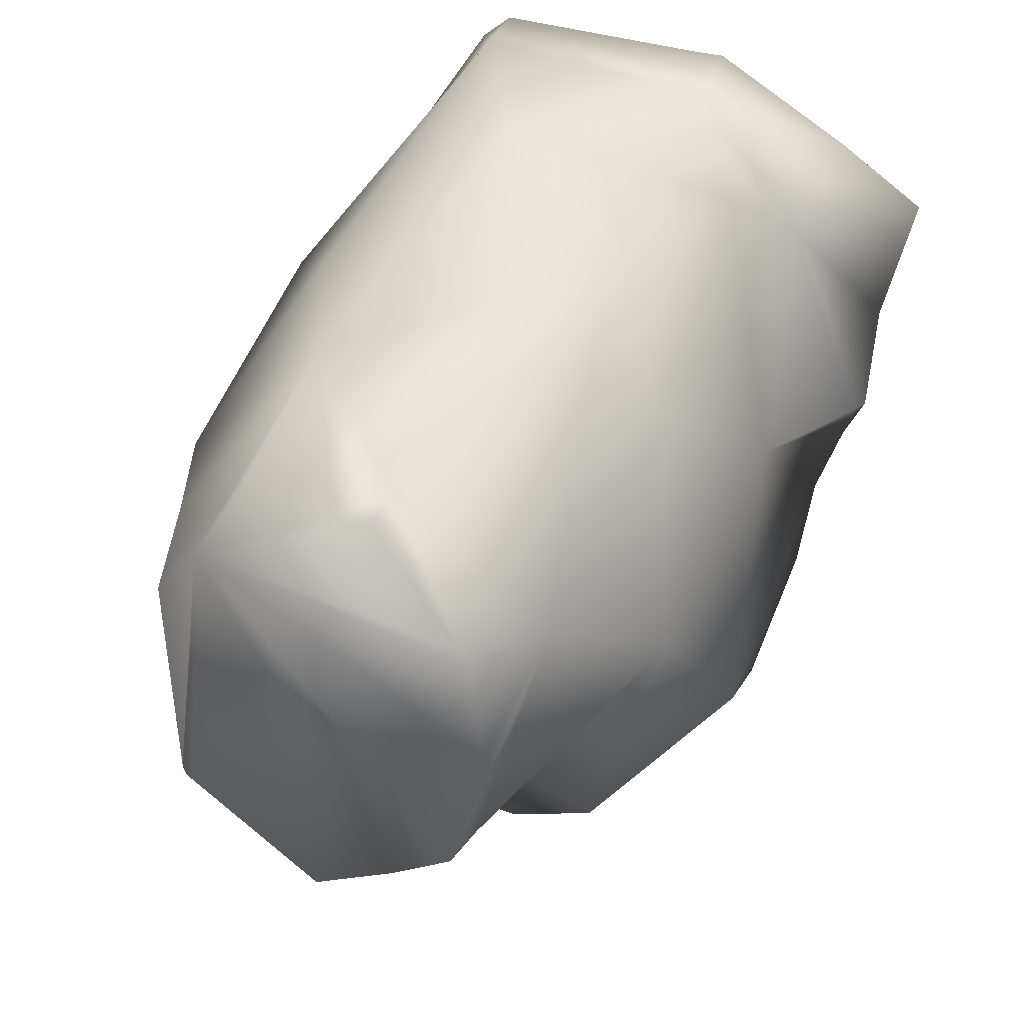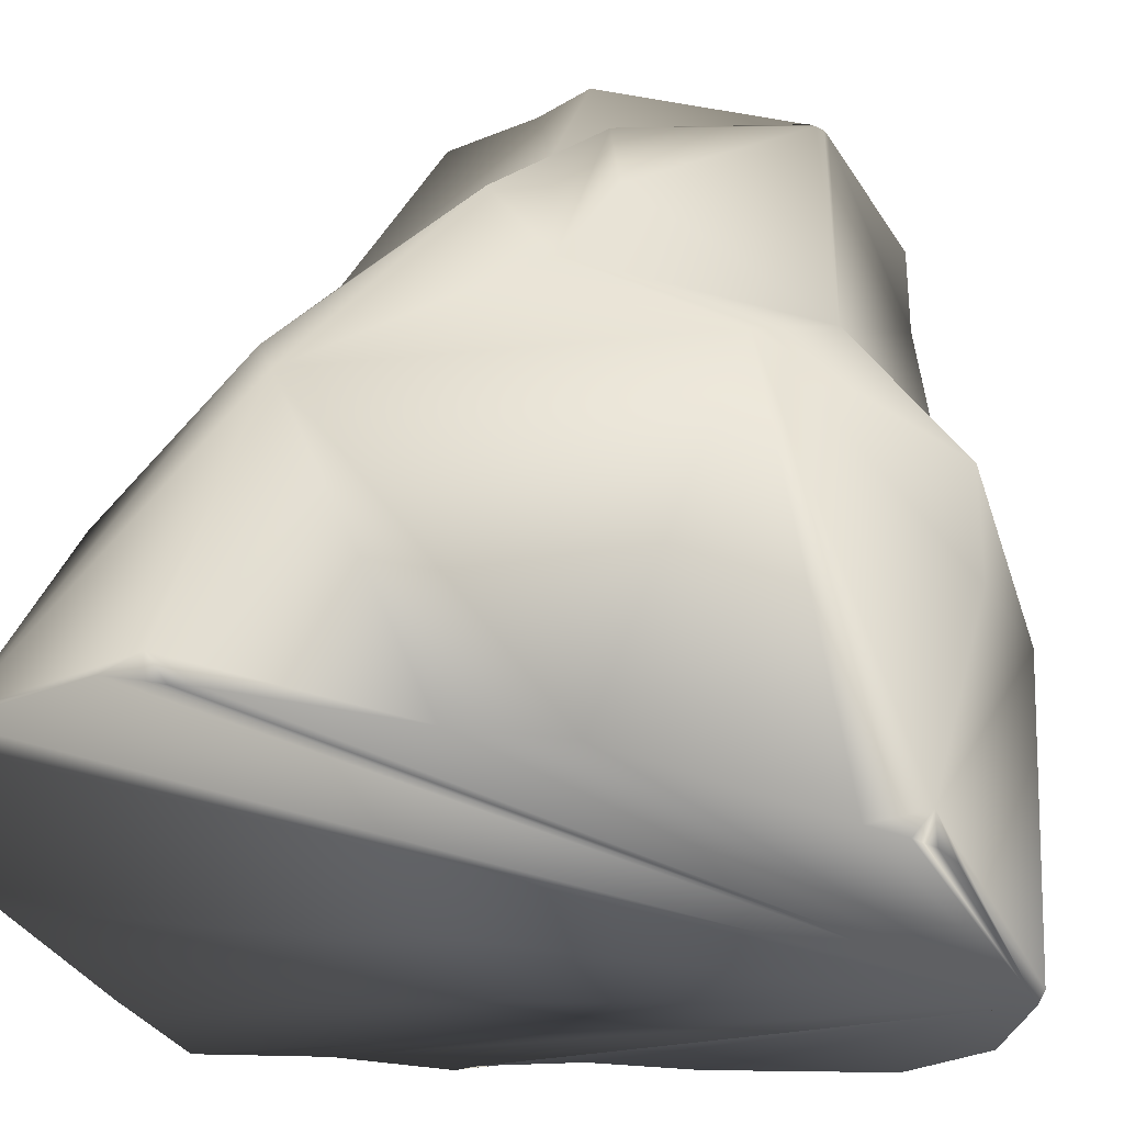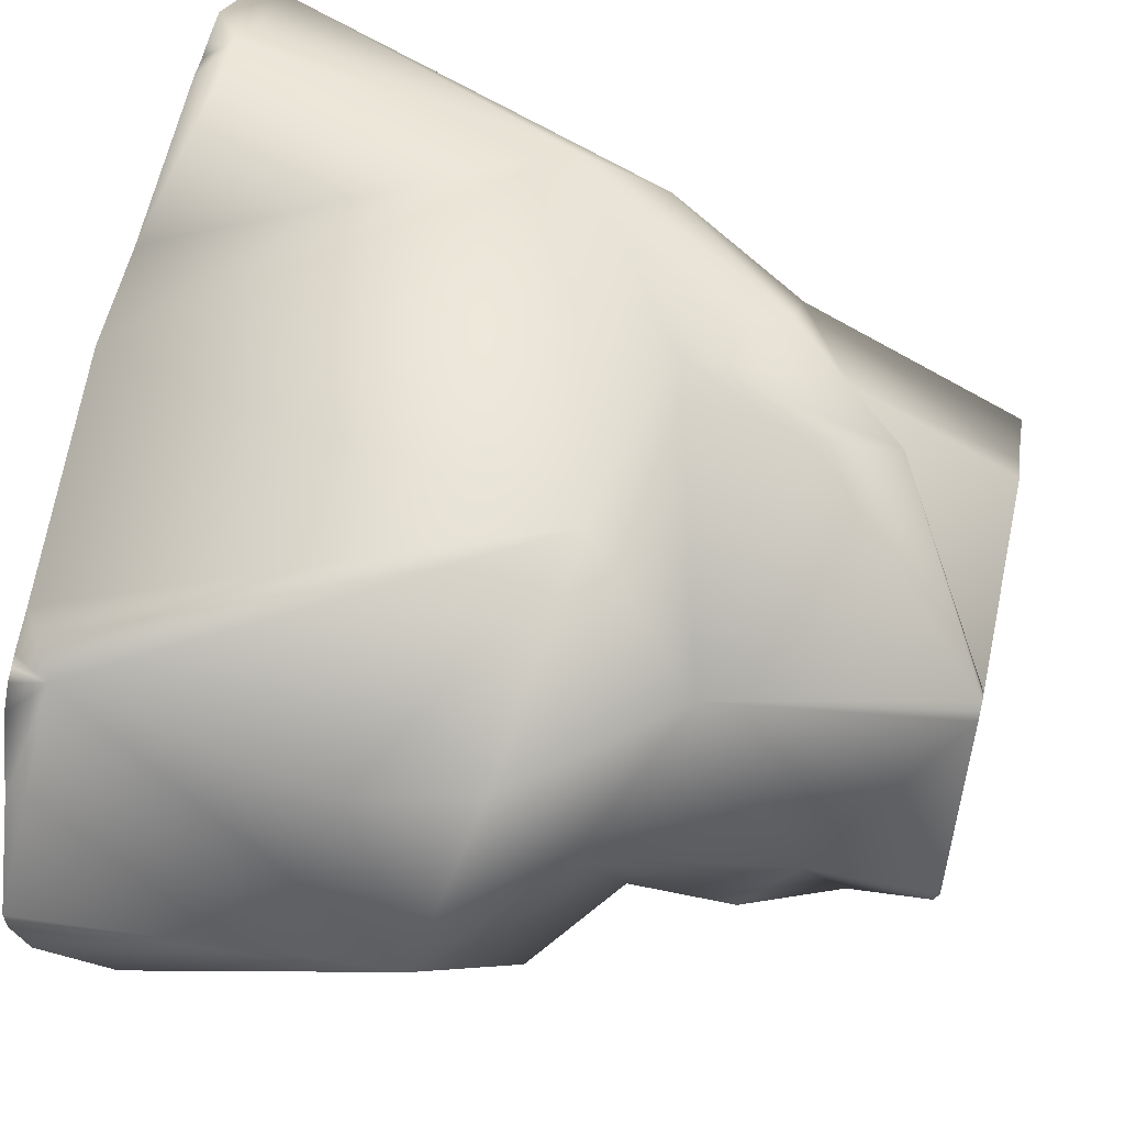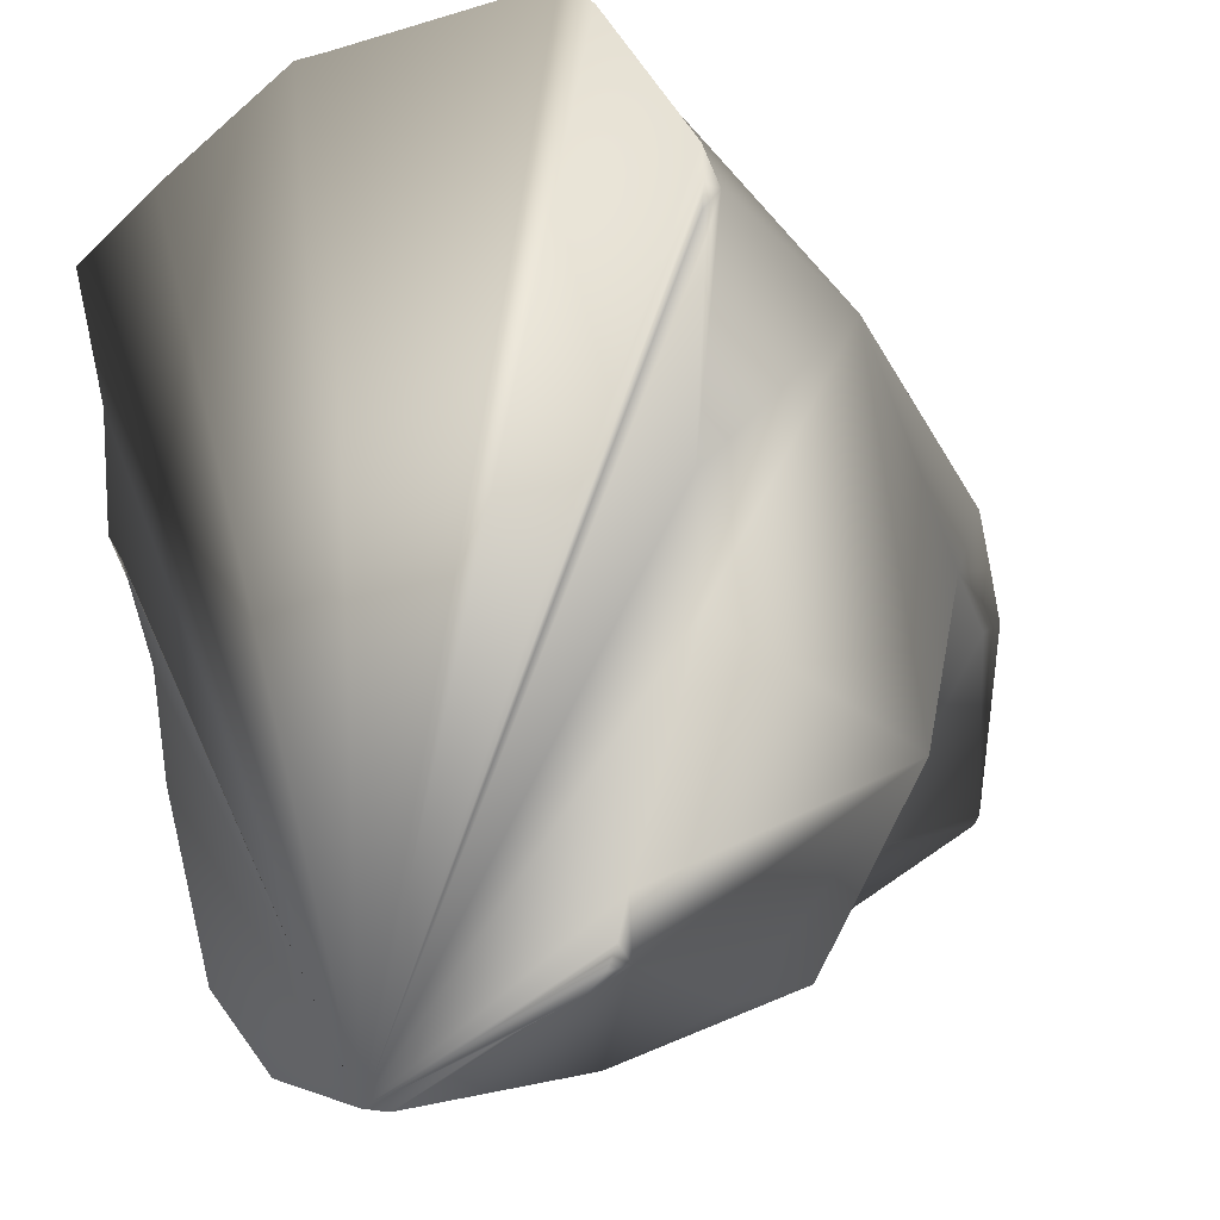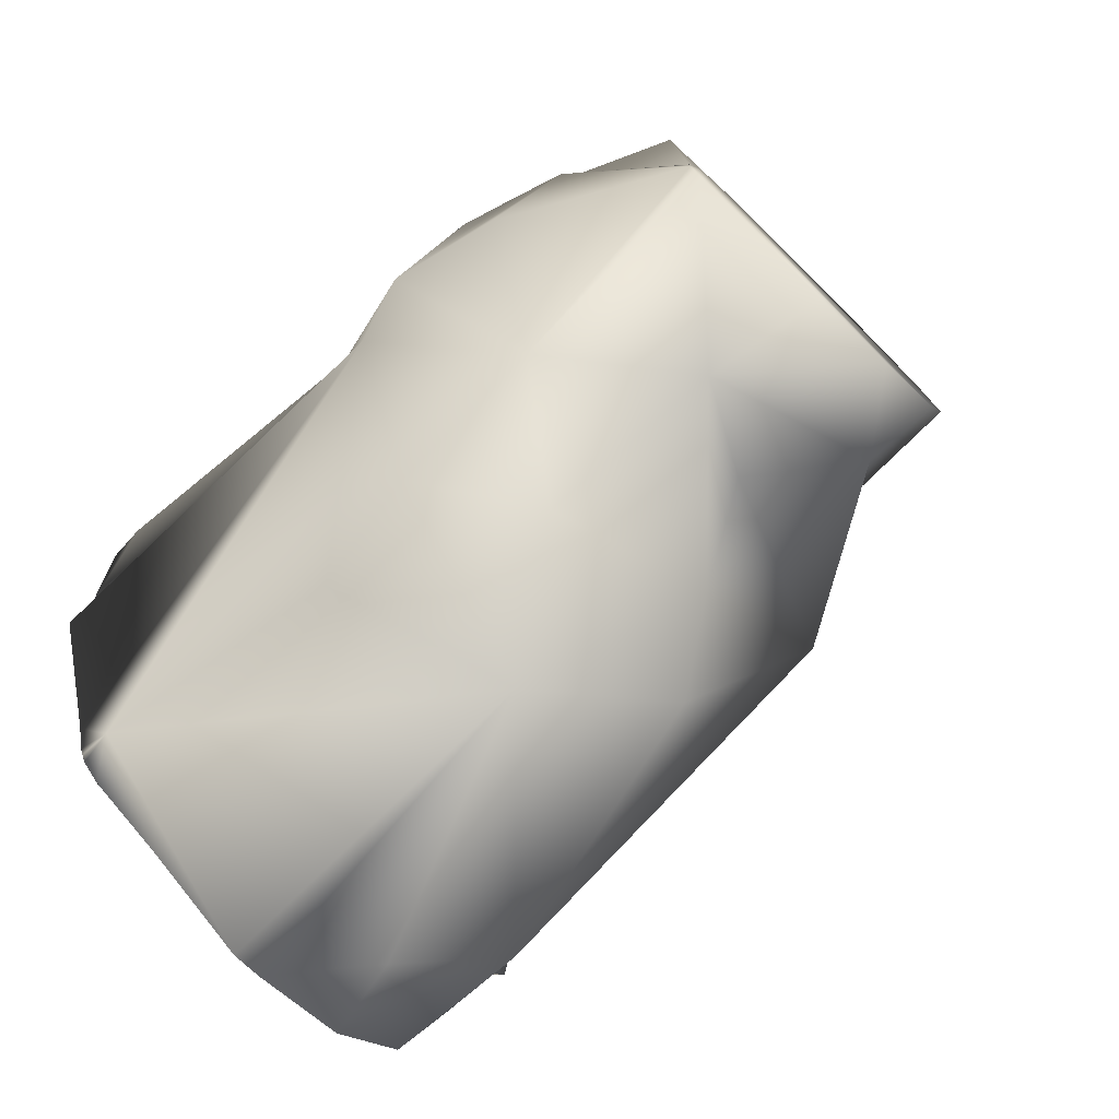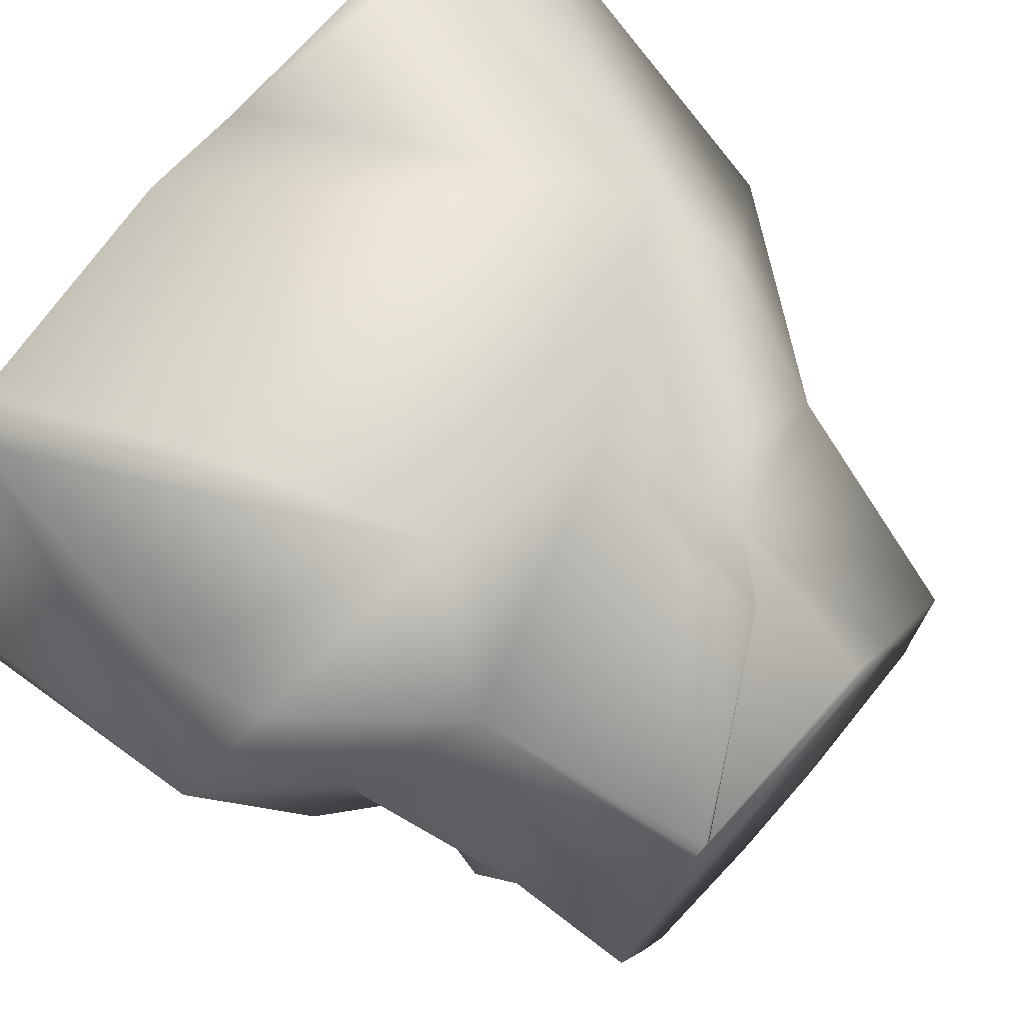
<metadata>
{"format":"obj","ext":"obj","renderer":"f3d","projection":"perspective","resolution":1024,"background":"white","views":[{"elev":25.6,"azim":-63.3,"up":"+Z"},{"elev":55.9,"azim":98.8,"up":"+Y"},{"elev":58.0,"azim":-167.9,"up":"+Y"},{"elev":-8.6,"azim":122.7,"up":"+Z"},{"elev":-77.1,"azim":-133.4,"up":"+Z"},{"elev":69.3,"azim":-138.3,"up":"+Y"}]}
</metadata>
<code>
o 14_HL_CT_R_Collision_Textured_mesh_1.058
v 0.03648 -0.0424 -0.05463
v 0.0533 0.0347 -0.05792
v -0.04129 0.01649 0.04707
v -0.05203 0.04286 0.01303
v -0.03122 -0.05392 -0.004583
v -0.04898 -0.01292 -0.04916
v 0.04985 -0.0468 0.05284
v 0.02441 -0.04184 0.0667
v 0.05535 0.02898 0.08374
v -0.01877 0.04659 -0.02267
v -0.02463 0.006941 -0.05588
v -0.01222 0.02831 -0.05963
v -0.000304 -0.004667 0.08307
v 0.05485 -0.0231 0.0787
v 0.01723 -0.05439 0.0167
v -0.06529 -0.02991 -0.03441
v -0.01661 -0.03133 -0.05798
v -0.03842 0.02544 -0.03606
v -0.002258 0.04361 0.04828
v -0.03051 -0.02386 -0.04394
v -0.07071 -0.01642 0.03584
v -0.01336 -0.03189 0.06248
v 0.008408 0.02577 -0.06274
v -0.04154 0.04582 0.02181
v -0.02668 0.04871 0.008566
v -0.06201 0.03988 0.004968
v -0.01727 0.0294 0.05465
v 0.0543 0.0507 0.05356
v -0.05804 -0.04153 0.007394
v -0.002483 -0.006468 -0.07373
v -0.0578 0.00231 -0.04816
v -0.02074 -0.04707 0.03852
v 0.04498 -0.02267 -0.07623
v 0.05959 -0.05875 0.01069
v -0.04724 0.04344 0.001253
v 0.05997 -0.00845 -0.07855
v 0.05953 0.0163 -0.06851
v 0.05893 0.05019 0.0493
v 0.05892 0.05077 0.04482
v 0.0609 -0.06094 0.01225
v 0.06026 -0.0252 -0.07428
v 0.06105 -0.06966 0.05848
v 0.05892 0.05043 0.05332
v 0.06013 -0.01779 0.0859
v 0.05893 0.05014 0.05934
v 0.06084 -0.05784 0.00792
v 0.06066 -0.04737 -0.02889
v 0.05919 0.0351 -0.05673
v 0.06071 -0.05068 -0.009903
v 0.06075 -0.05267 0.06961
v 0.06025 -0.02449 0.08567
v 0.05921 0.03416 -0.05888
v 0.05895 0.04892 0.01136
v 0.05927 0.0307 -0.06213
v 0.05893 0.05002 -0.008845
v 0.05936 0.02571 0.08858
v 0.05925 0.03198 0.08398
v 0.05987 -0.003084 -0.07897
v 0.06049 -0.03785 -0.06071
v 0.06093 -0.06273 0.0337
v 0.05915 0.03775 -0.04796
v 0.05918 0.03589 -0.05493
v -0.079 -0.03163 -0.03237
v -0.07907 -0.03598 0.01018
v -0.07897 -0.03868 -0.00821
v -0.07987 0.02582 -0.02917
v -0.07954 -0.009921 0.03414
v -0.07988 0.02654 -0.02772
v -0.08005 0.02928 0.01087
v -0.07916 -0.01929 -0.03868
v -0.07989 0.02683 -0.02653
v -0.07911 -0.03416 0.01311
v -0.07939 -0.002485 -0.04578
v -0.07988 0.02667 -0.02698
v -0.07984 0.02441 -0.0301
v -0.07995 0.02059 0.02007
v -0.07983 0.00949 0.03605
v -0.07944 -0.01684 0.03401
f 76 77 3
f 48 52 2
f 10 12 18
f 5 20 17
f 21 29 22
f 13 9 27
f 76 69 74 68 66 75 73 70 63 65 64 72 78 67 77
f 4 25 26
f 63 70 16
f 3 27 24
f 9 28 19
f 1 30 33
f 13 22 8
f 52 54 2
f 11 20 31
f 31 20 6
f 8 7 14
f 30 23 2
f 45 43 28
f 18 11 31
f 27 3 13
f 24 27 19
f 42 7 60
f 1 5 17
f 1 15 5
f 23 30 12
f 6 20 5
f 61 62 2
f 10 18 25
f 32 5 15
f 8 22 32
f 11 18 12
f 29 16 5
f 17 20 30
f 2 23 10
f 19 10 25
f 68 35 18 66
f 21 22 3
f 3 24 4
f 13 14 9
f 56 9 14 44
f 72 29 21 78
f 8 14 13
f 18 35 25
f 27 9 19
f 4 24 25
f 32 29 5
f 73 75 31
f 10 23 12
f 11 30 20
f 45 28 9 57
f 30 1 17
f 16 6 5
f 63 16 29 65
f 30 11 12
f 46 34 15 49
f 26 25 35
f 16 31 6
f 15 34 7
f 40 34 46
f 53 19 28 39
f 36 33 30 58
f 22 29 32
f 7 8 15
f 57 9 56
f 3 22 13
f 32 15 8
f 19 25 24
f 50 14 7 42
f 67 21 3 77
f 10 55 61 2
f 19 53 55 10
f 14 50 51
f 2 62 48
f 1 47 49 15
f 1 59 47
f 14 51 44
f 1 33 41 59
f 7 34 40 60
f 28 43 38
f 28 38 39
f 2 37 58 30
f 2 54 37
f 33 36 41
f 36 58 37 54 52 48 62 61 55 53 39 38 43 45 57 56 44 51 50 42 60 40 46 49 47 59 41
f 4 26 71 74
f 31 16 70 73
f 4 74 69
f 4 69 76 3
f 26 35 68 74 71
f 21 67 78
f 18 31 75 66
f 29 72 64
f 29 64 65

</code>
